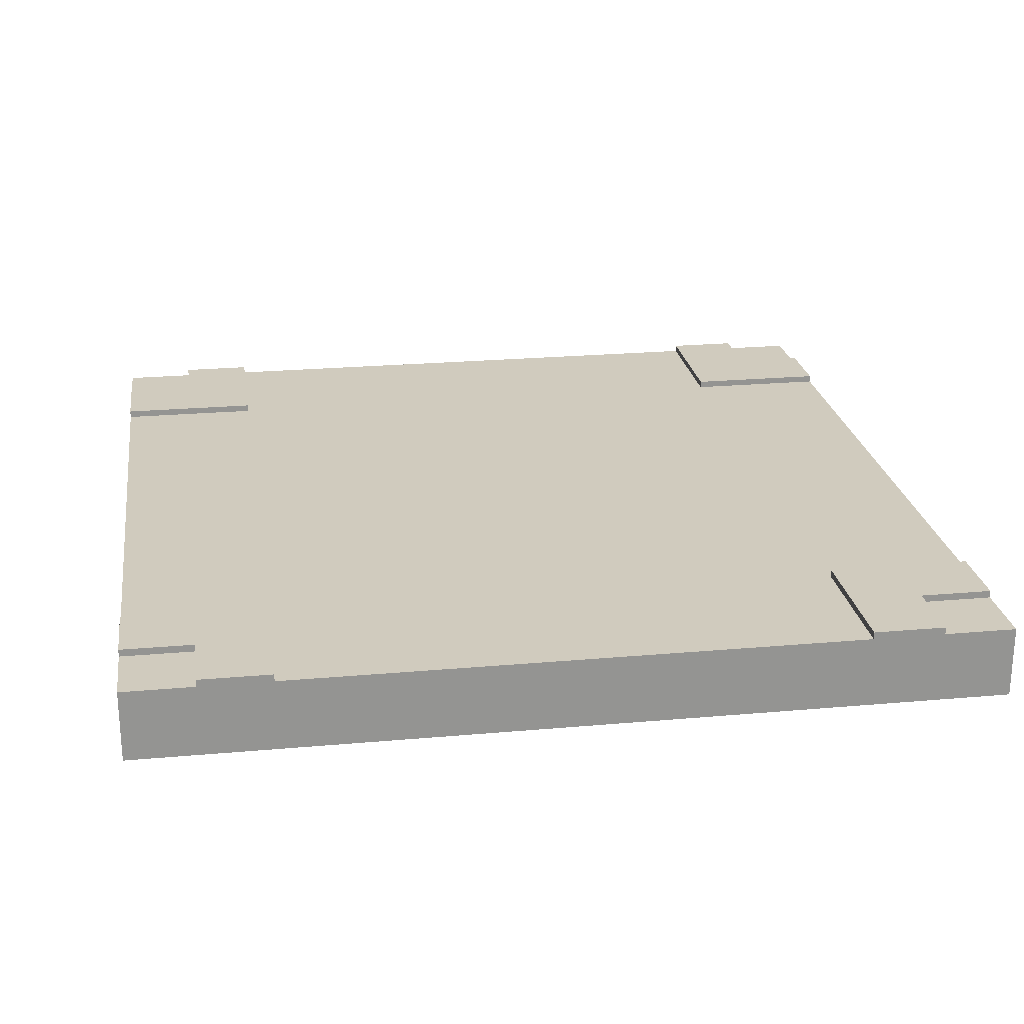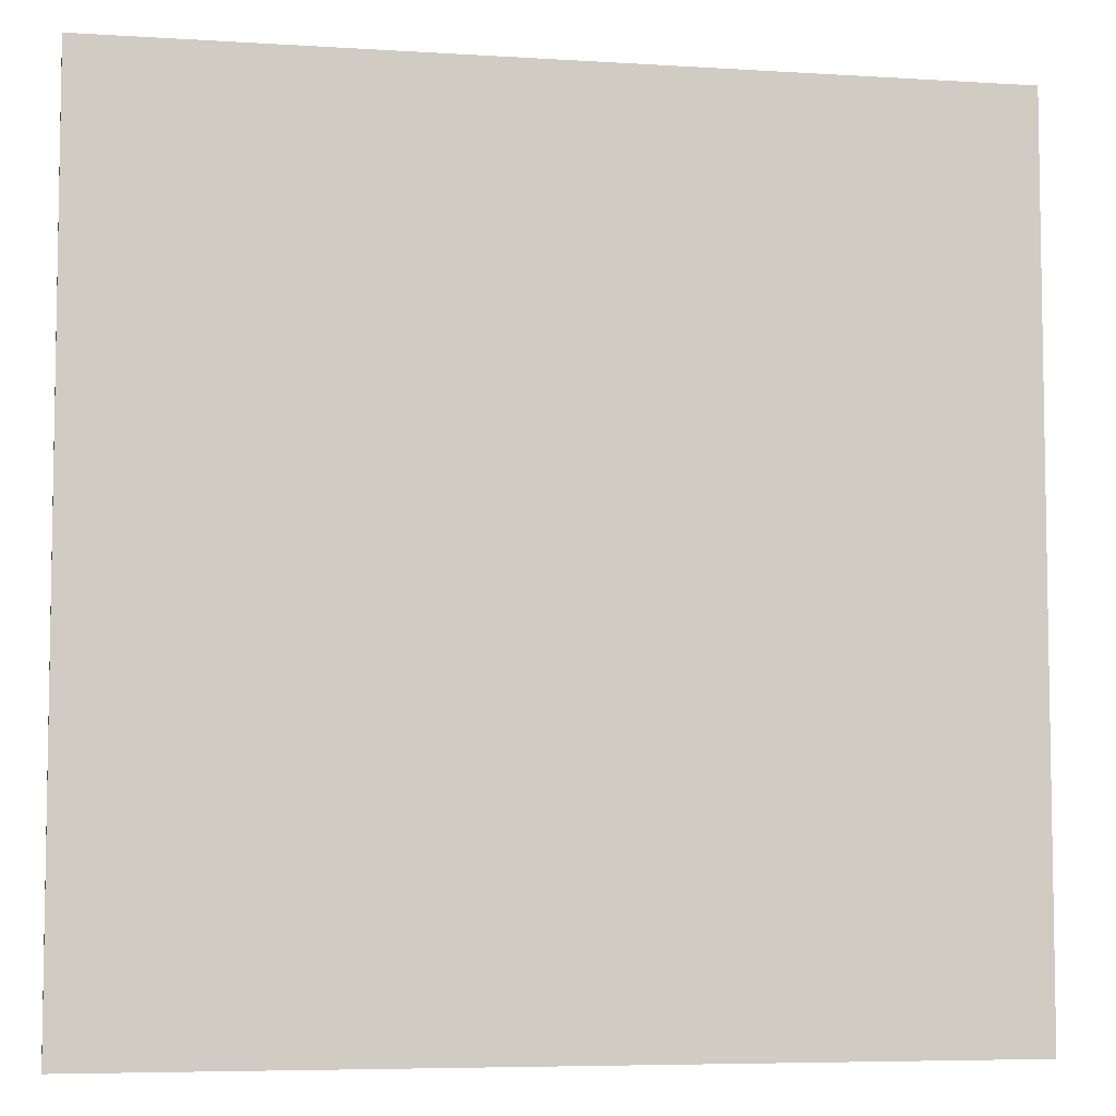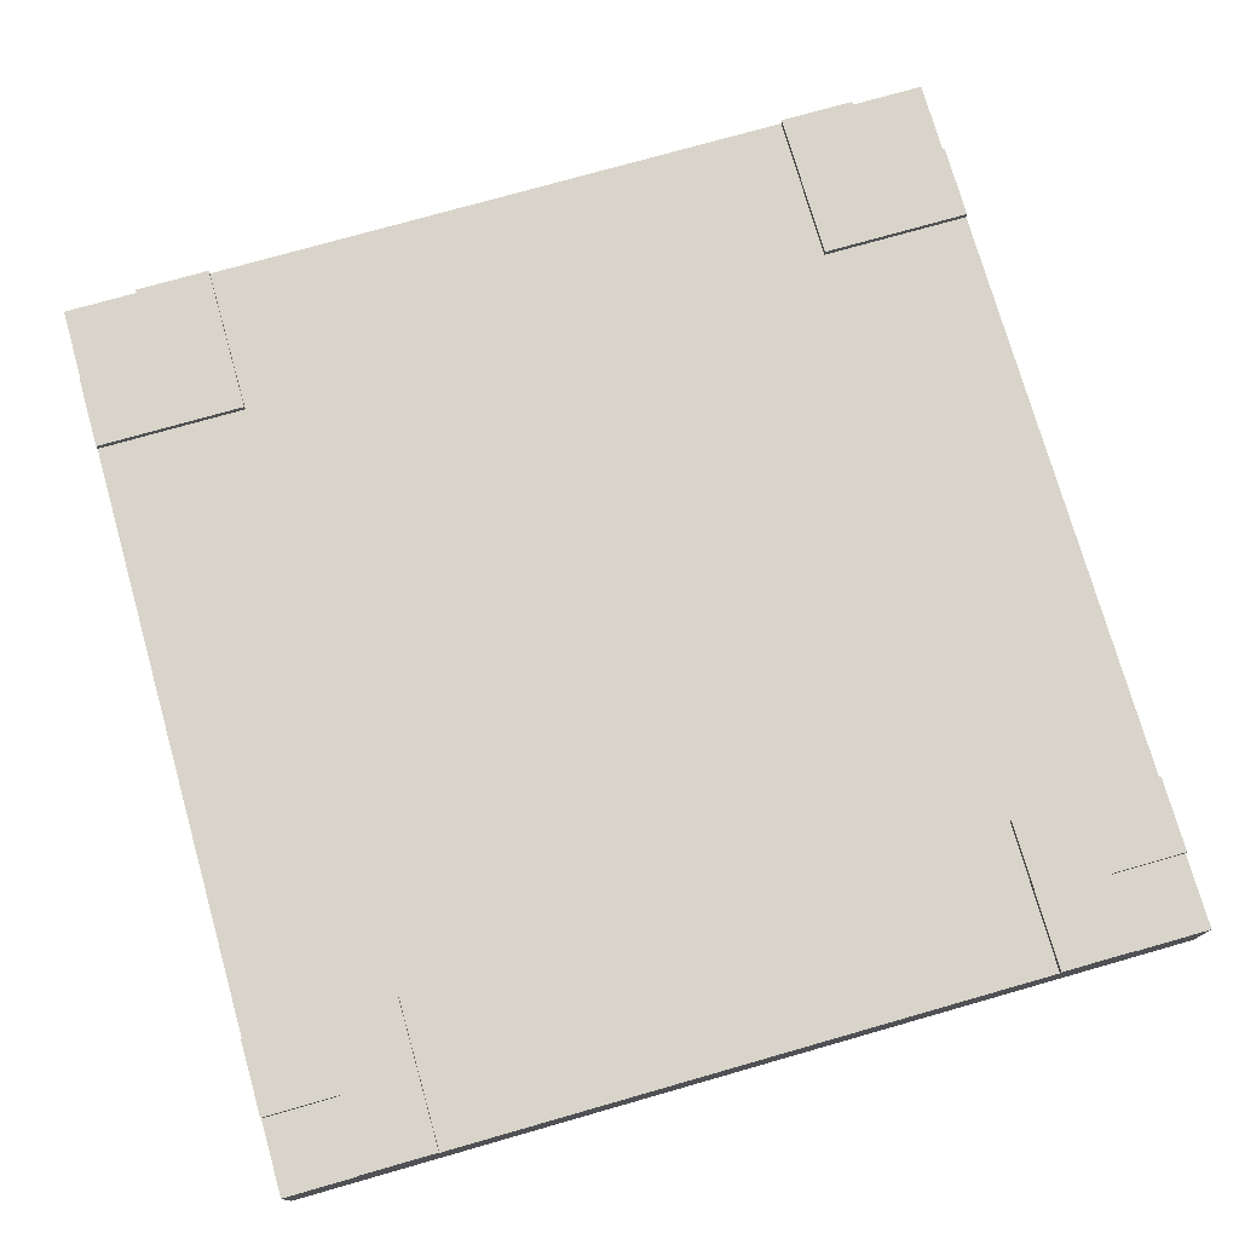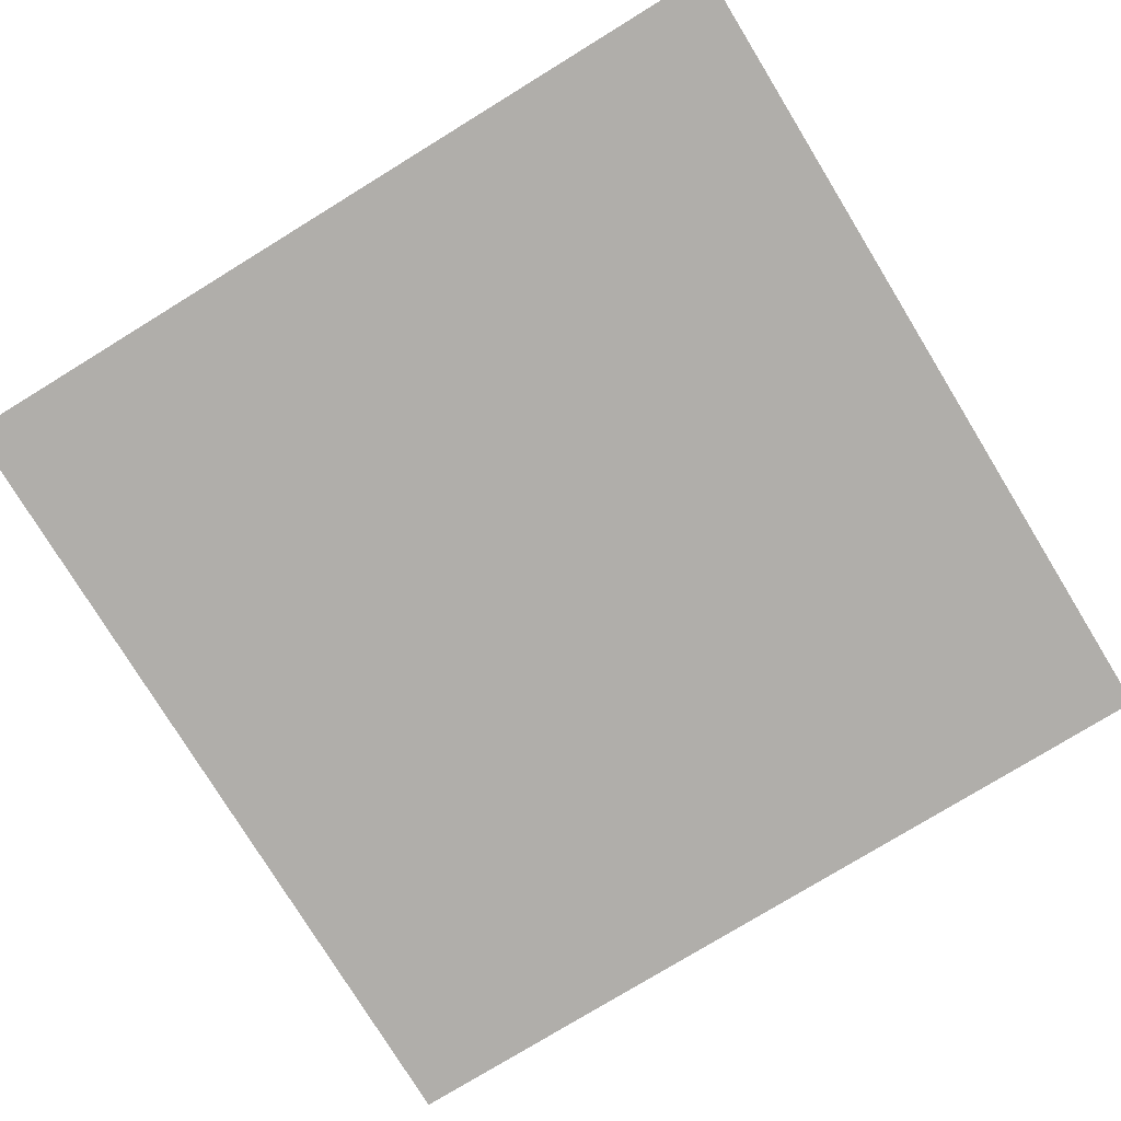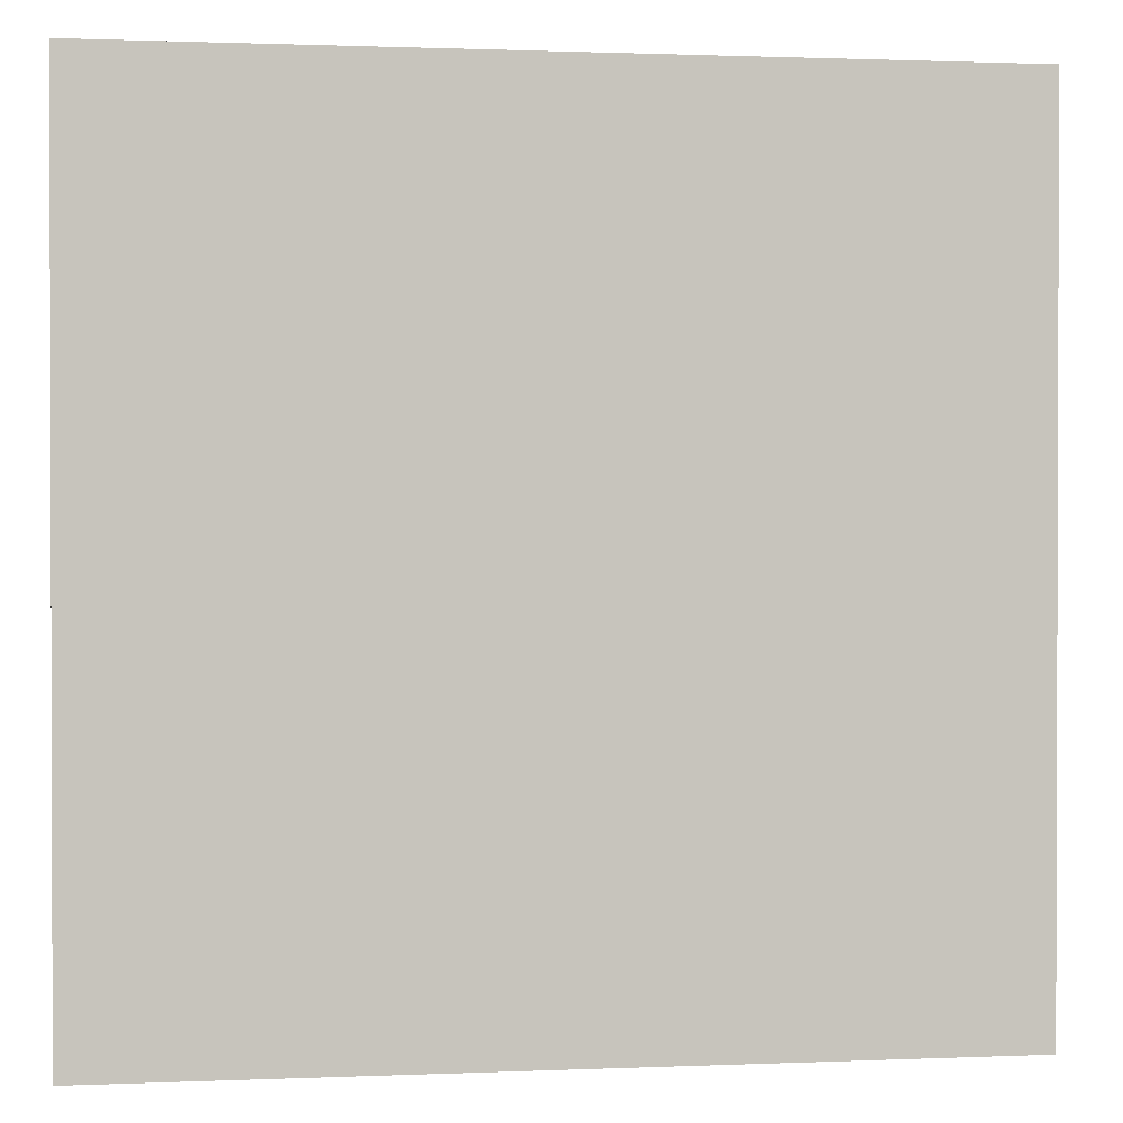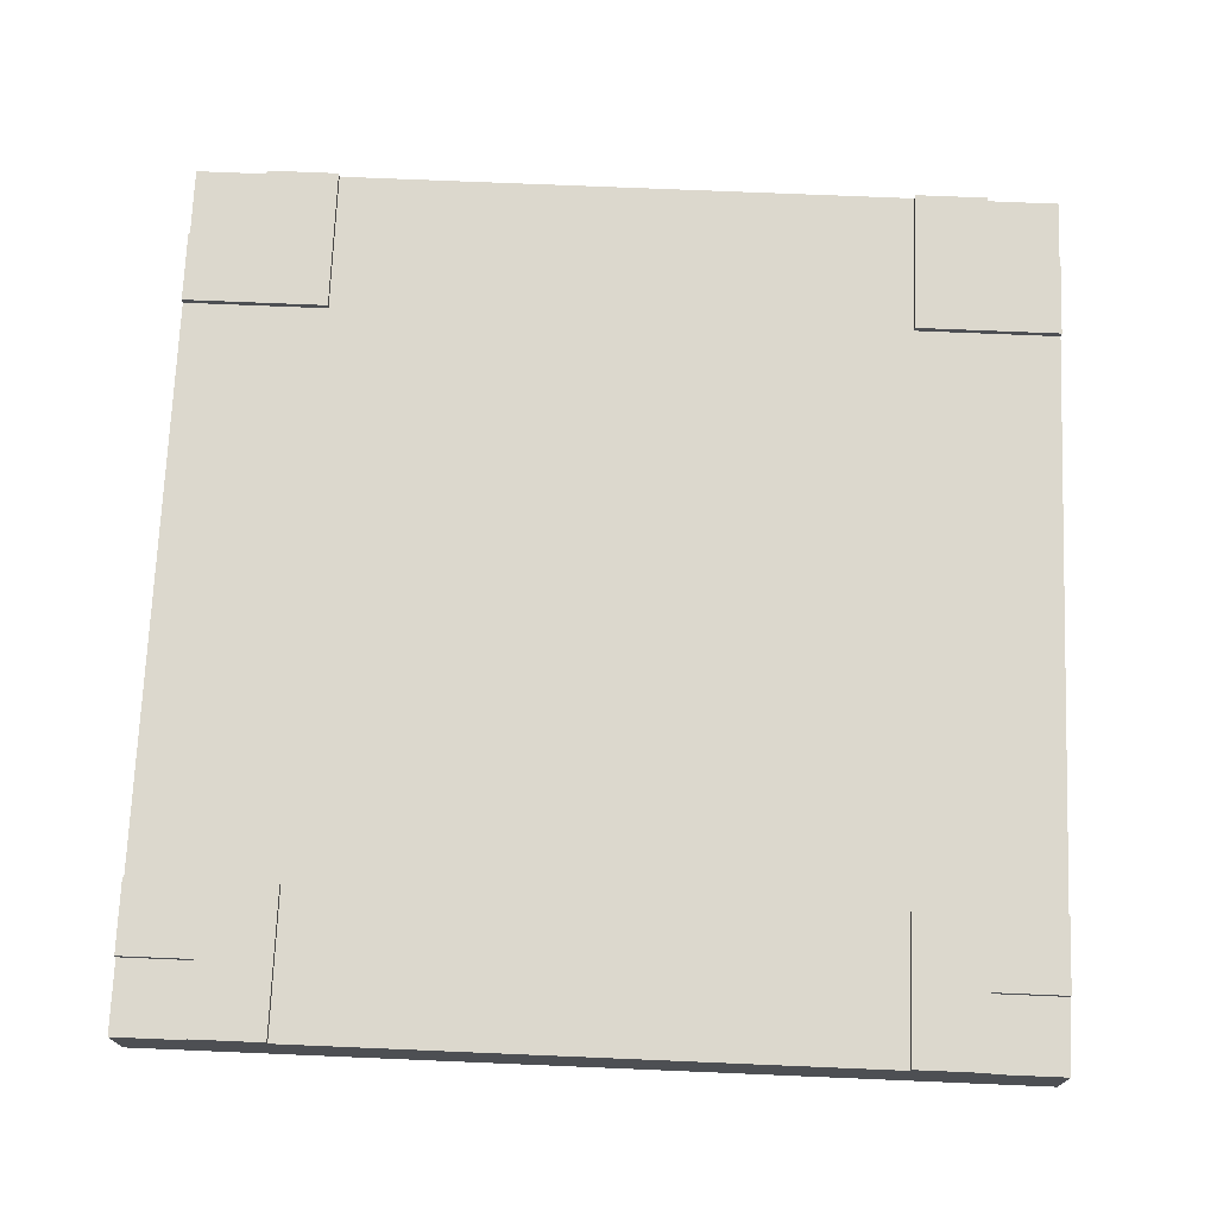
<metadata>
{"format":"obj","ext":"obj","renderer":"f3d","projection":"perspective","resolution":1024,"background":"white","views":[{"elev":23.4,"azim":-8.6,"up":"+Y"},{"elev":-6.1,"azim":-10.7,"up":"+Z"},{"elev":75.4,"azim":164.1,"up":"+Y"},{"elev":-77.7,"azim":31.5,"up":"+Y"},{"elev":1.0,"azim":-8.7,"up":"+Z"},{"elev":72.5,"azim":92.4,"up":"+Y"}]}
</metadata>
<code>
o intersection_Cube.018
v 5 -1 -0.2
v 5 0 -0.2
v -1e-06 -1 -0.2
v 6 0 -0.2
v -1e-06 0 -0.2
v 6 -1 -0.2
v 6 -1 -6
v 6 0 -6
v -1e-06 -1 -6
v -1e-06 0 -6
v 0.2 0 -0.2
v 0.2 -1 -0.2
v -1e-06 0 -5
v 6 0 -5
v 6 -1 -5
v -1e-06 -1 -5
v 0.2 -1 1e-06
v 5 0 -6
v 0.2 0 1e-06
v 5 -1 -6
v 0.2 0 -4
v 0.2 -1 -4
v 5 0 -5
v 5 -1 -5
v 4 -1 -6
v 0.2 0 -5
v 0.2 0 -6
v 4 -1 -5
v 0.2 -1 -5
v 4 0 -6
v 0.2 -1 -6
v 4 0 -5
v -1e-06 0 -4
v 6 0 -4
v -1e-06 -1 -4
v 6 -1 -4
v 5 0 -4
v 5 -1 -4
v 4 -1 -4
v 4 0 -4
v 4 0.1 -4
v 5 0.1 -4
v 6 0.1 -4
v 4 0.1 -5
v 5 0.1 -6
v 4 0.1 -6
v 6 0.1 -5
v 5 0.1 -5
v 6 -1 1e-06
v -1e-06 0 1e-06
v 6 0 1e-06
v -1e-06 -1 1e-06
v 5 0 1e-06
v 5 -1 1e-06
v 4 -1 1e-06
v 4 0 1e-06
v 4 -1 -0.2
v 4 0 -0.2
v 1 -1 1e-06
v 1 -1 -4
v 1 -1 -0.2
v 1 0 -6
v 1 0 -5
v 1 -1 -6
v 1 -1 -5
v 1 0 -4
v 1 0 1e-06
v 1 0 -0.2
v 5 -1 -1
v 4 -1 -1
v 4 0 -1
v -1e-06 0 -1
v 5 0 -1
v 0.2 -1 -1
v -1e-06 -1 -1
v 0.2 0 -1
v 6 -1 -1
v 6 0 -1
v 1 0 -1
v 1 -1 -1
v -5 -1 -0.2
v -5 0 -0.2
v -6 0 -0.2
v -6 -1 -0.2
v -6 -1 -6
v -6 0 -6
v -0.2 0 -0.2
v -0.2 -1 -0.2
v -6 0 -5
v -6 -1 -5
v -0.2 -1 1e-06
v -5 0 -6
v -0.2 0 1e-06
v -5 -1 -6
v -0.2 0 -4
v -0.2 -1 -4
v -5 0 -5
v -5 -1 -5
v -4 -1 -6
v -0.2 0 -5
v -0.2 0 -6
v -4 -1 -5
v -0.2 -1 -5
v -4 0 -6
v -0.2 -1 -6
v -4 0 -5
v -6 0 -4
v -6 -1 -4
v -5 0 -4
v -5 -1 -4
v -4 -1 -4
v -4 0 -4
v -4 0.1 -4
v -5 0.1 -4
v -6 0.1 -4
v -4 0.1 -5
v -5 0.1 -6
v -4 0.1 -6
v -6 0.1 -5
v -5 0.1 -5
v -6 -1 1e-06
v -6 0 1e-06
v -5 0 1e-06
v -5 -1 1e-06
v -4 -1 1e-06
v -4 0 1e-06
v -4 -1 -0.2
v -4 0 -0.2
v -1 -1 1e-06
v -1 -1 -4
v -1 -1 -0.2
v -1 0 -6
v -1 0 -5
v -1 -1 -6
v -1 -1 -5
v -1 0 -4
v -1 0 1e-06
v -1 0 -0.2
v -5 -1 -1
v -4 -1 -1
v -4 0 -1
v -5 0 -1
v -0.2 -1 -1
v -0.2 0 -1
v -6 -1 -1
v -6 0 -1
v -1 0 -1
v -1 -1 -1
v 5 -1 0.2
v 5 0 0.2
v -1e-06 -1 0.2
v 6 0 0.2
v -1e-06 0 0.2
v 6 -1 0.2
v 6 -1 6
v 6 0 6
v -1e-06 -1 6
v -1e-06 0 6
v 0.2 0 0.2
v 0.2 -1 0.2
v -1e-06 0 5
v 6 0 5
v 6 -1 5
v -1e-06 -1 5
v 5 0 6
v 5 -1 6
v 0.2 0 4
v 0.2 -1 4
v 5 0 5
v 5 -1 5
v 4 -1 6
v 0.2 0 5
v 0.2 0 6
v 4 -1 5
v 0.2 -1 5
v 4 0 6
v 0.2 -1 6
v 4 0 5
v -1e-06 0 4
v 6 0 4
v -1e-06 -1 4
v 6 -1 4
v 5 0 4
v 5 -1 4
v 4 -1 4
v 4 0 4
v 4 0.1 4
v 5 0.1 4
v 6 0.1 4
v 4 0.1 5
v 5 0.1 6
v 4 0.1 6
v 6 0.1 5
v 5 0.1 5
v 4 -1 0.2
v 4 0 0.2
v 1 -1 4
v 1 -1 0.2
v 1 0 6
v 1 0 5
v 1 -1 6
v 1 -1 5
v 1 0 4
v 1 0 0.2
v 5 -1 1
v 4 -1 1
v 4 0 1
v -1e-06 0 1
v 5 0 1
v 0.2 -1 1
v -1e-06 -1 1
v 0.2 0 1
v 6 -1 1
v 6 0 1
v 1 0 1
v 1 -1 1
v -5 -1 0.2
v -5 0 0.2
v -6 0 0.2
v -6 -1 0.2
v -6 -1 6
v -6 0 6
v -0.2 0 0.2
v -0.2 -1 0.2
v -6 0 5
v -6 -1 5
v -5 0 6
v -5 -1 6
v -0.2 0 4
v -0.2 -1 4
v -5 0 5
v -5 -1 5
v -4 -1 6
v -0.2 0 5
v -0.2 0 6
v -4 -1 5
v -0.2 -1 5
v -4 0 6
v -0.2 -1 6
v -4 0 5
v -6 0 4
v -6 -1 4
v -5 0 4
v -5 -1 4
v -4 -1 4
v -4 0 4
v -4 0.1 4
v -5 0.1 4
v -6 0.1 4
v -4 0.1 5
v -5 0.1 6
v -4 0.1 6
v -6 0.1 5
v -5 0.1 5
v -4 -1 0.2
v -4 0 0.2
v -1 -1 4
v -1 -1 0.2
v -1 0 6
v -1 0 5
v -1 -1 6
v -1 -1 5
v -1 0 4
v -1 0 0.2
v -5 -1 1
v -4 -1 1
v -4 0 1
v -5 0 1
v -0.2 -1 1
v -0.2 0 1
v -6 -1 1
v -6 0 1
v -1 0 1
v -1 -1 1
f 27 10 13 26
f 20 18 8 7
f 78 73 2 4
f 76 72 5 11
f 73 71 58 2
f 62 27 26 63
f 77 78 4 6
f 20 7 15 24
f 9 31 29 16
f 69 77 6 1
f 7 8 14 15
f 80 70 57 61
f 9 10 27 31
f 25 20 24 28
f 70 69 1 57
f 37 34 43 42
f 68 11 19 67
f 25 30 18 20
f 8 18 23 14
f 64 62 30 25
f 75 74 12 3
f 79 76 11 68
f 64 25 28 65
f 63 26 21 66
f 3 12 17 52
f 16 29 22 35
f 23 18 45 48
f 32 40 41 44
f 65 28 39 60
f 28 24 38 39
f 14 23 48 47
f 26 13 33 21
f 24 15 36 38
f 15 14 34 36
f 47 48 42 43
f 34 14 47 43
f 45 46 44 48
f 30 32 44 46
f 18 30 46 45
f 48 44 41 42
f 40 37 42 41
f 6 4 51 49
f 1 6 49 54
f 11 5 50 19
f 4 2 53 51
f 57 1 54 55
f 61 57 55 59
f 2 58 56 53
f 12 61 59 17
f 29 65 60 22
f 32 63 66 40
f 31 64 65 29
f 71 79 68 58
f 31 27 62 64
f 58 68 67 56
f 74 80 61 12
f 30 62 63 32
f 22 60 80 74
f 40 66 79 71
f 66 21 76 79
f 35 22 74 75
f 39 38 69 70
f 60 39 70 80
f 38 36 77 69
f 36 34 78 77
f 37 40 71 73
f 21 33 72 76
f 34 37 73 78
f 101 100 13 10
f 94 85 86 92
f 146 83 82 142
f 144 87 5 72
f 142 82 128 141
f 132 133 100 101
f 145 84 83 146
f 94 98 90 85
f 9 16 103 105
f 139 81 84 145
f 85 90 89 86
f 148 131 127 140
f 9 105 101 10
f 99 102 98 94
f 140 127 81 139
f 109 114 115 107
f 138 137 93 87
f 99 94 92 104
f 86 89 97 92
f 134 99 104 132
f 75 3 88 143
f 147 138 87 144
f 134 135 102 99
f 133 136 95 100
f 3 52 91 88
f 16 35 96 103
f 97 120 117 92
f 106 116 113 112
f 135 130 111 102
f 102 111 110 98
f 89 119 120 97
f 100 95 33 13
f 98 110 108 90
f 90 108 107 89
f 119 115 114 120
f 107 115 119 89
f 117 120 116 118
f 104 118 116 106
f 92 117 118 104
f 120 114 113 116
f 112 113 114 109
f 84 121 122 83
f 81 124 121 84
f 87 93 50 5
f 83 122 123 82
f 127 125 124 81
f 131 129 125 127
f 82 123 126 128
f 88 91 129 131
f 103 96 130 135
f 106 112 136 133
f 105 103 135 134
f 141 128 138 147
f 105 134 132 101
f 128 126 137 138
f 143 88 131 148
f 104 106 133 132
f 96 143 148 130
f 112 141 147 136
f 136 147 144 95
f 35 75 143 96
f 111 140 139 110
f 130 148 140 111
f 110 139 145 108
f 108 145 146 107
f 109 142 141 112
f 95 144 72 33
f 107 146 142 109
f 173 172 161 158
f 166 155 156 165
f 214 152 150 209
f 212 159 153 208
f 209 150 196 207
f 199 200 172 173
f 213 154 152 214
f 166 170 163 155
f 157 164 175 177
f 205 149 154 213
f 155 163 162 156
f 216 198 195 206
f 157 177 173 158
f 171 174 170 166
f 206 195 149 205
f 183 188 189 180
f 204 67 19 159
f 171 166 165 176
f 156 162 169 165
f 201 171 176 199
f 211 151 160 210
f 215 204 159 212
f 201 202 174 171
f 200 203 167 172
f 151 52 17 160
f 164 181 168 175
f 169 194 191 165
f 178 190 187 186
f 202 197 185 174
f 174 185 184 170
f 162 193 194 169
f 172 167 179 161
f 170 184 182 163
f 163 182 180 162
f 193 189 188 194
f 180 189 193 162
f 191 194 190 192
f 176 192 190 178
f 165 191 192 176
f 194 188 187 190
f 186 187 188 183
f 154 49 51 152
f 149 54 49 154
f 159 19 50 153
f 152 51 53 150
f 195 55 54 149
f 198 59 55 195
f 150 53 56 196
f 160 17 59 198
f 175 168 197 202
f 178 186 203 200
f 177 175 202 201
f 207 196 204 215
f 177 201 199 173
f 196 56 67 204
f 210 160 198 216
f 176 178 200 199
f 168 210 216 197
f 186 207 215 203
f 203 215 212 167
f 181 211 210 168
f 185 206 205 184
f 197 216 206 185
f 184 205 213 182
f 182 213 214 180
f 183 209 207 186
f 167 212 208 179
f 180 214 209 183
f 235 158 161 234
f 228 227 222 221
f 272 268 218 219
f 270 208 153 223
f 268 267 256 218
f 259 235 234 260
f 271 272 219 220
f 228 221 226 232
f 157 239 237 164
f 265 271 220 217
f 221 222 225 226
f 274 266 255 258
f 157 158 235 239
f 233 228 232 236
f 266 265 217 255
f 243 241 249 248
f 264 223 93 137
f 233 238 227 228
f 222 227 231 225
f 261 259 238 233
f 211 269 224 151
f 273 270 223 264
f 261 233 236 262
f 260 234 229 263
f 151 224 91 52
f 164 237 230 181
f 231 227 251 254
f 240 246 247 250
f 262 236 245 257
f 236 232 244 245
f 225 231 254 253
f 234 161 179 229
f 232 226 242 244
f 226 225 241 242
f 253 254 248 249
f 241 225 253 249
f 251 252 250 254
f 238 240 250 252
f 227 238 252 251
f 254 250 247 248
f 246 243 248 247
f 220 219 122 121
f 217 220 121 124
f 223 153 50 93
f 219 218 123 122
f 255 217 124 125
f 258 255 125 129
f 218 256 126 123
f 224 258 129 91
f 237 262 257 230
f 240 260 263 246
f 239 261 262 237
f 267 273 264 256
f 239 235 259 261
f 256 264 137 126
f 269 274 258 224
f 238 259 260 240
f 230 257 274 269
f 246 263 273 267
f 263 229 270 273
f 181 230 269 211
f 245 244 265 266
f 257 245 266 274
f 244 242 271 265
f 242 241 272 271
f 243 246 267 268
f 229 179 208 270
f 241 243 268 272

</code>
